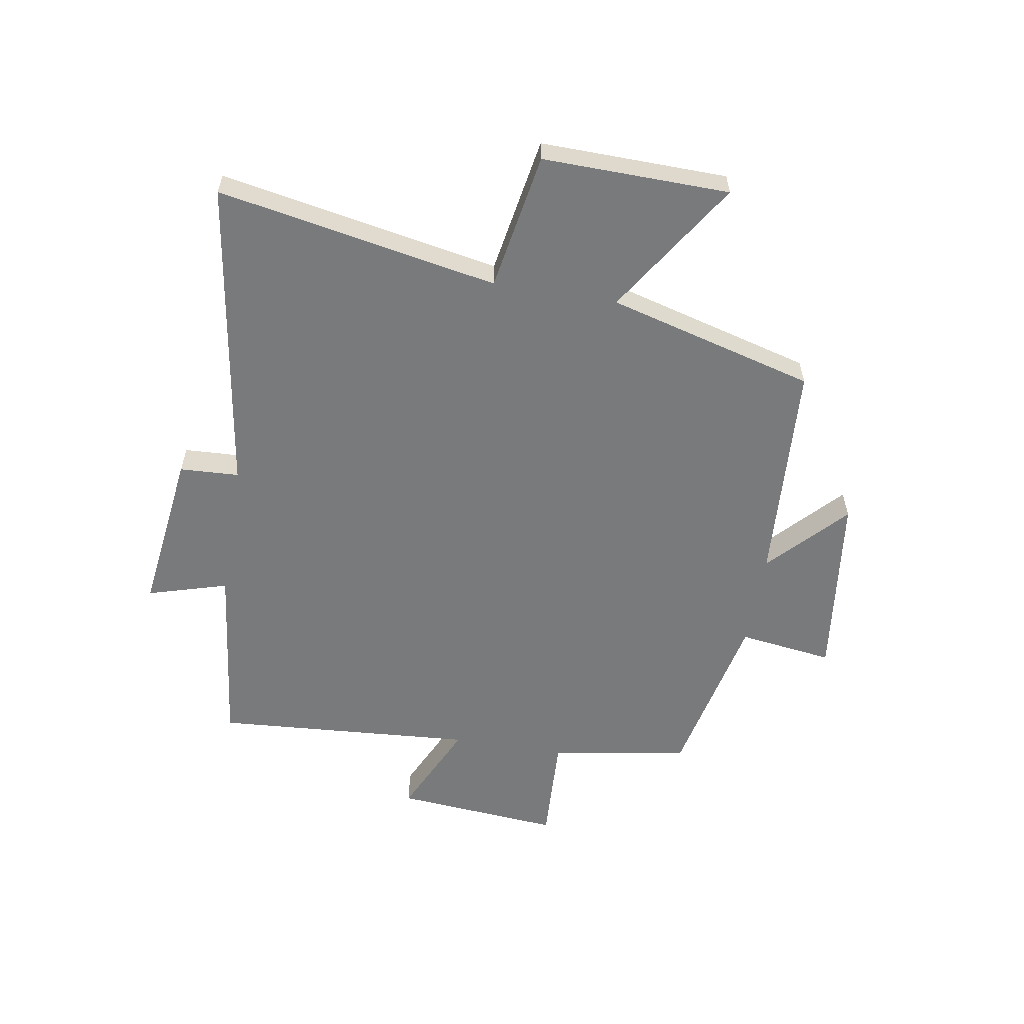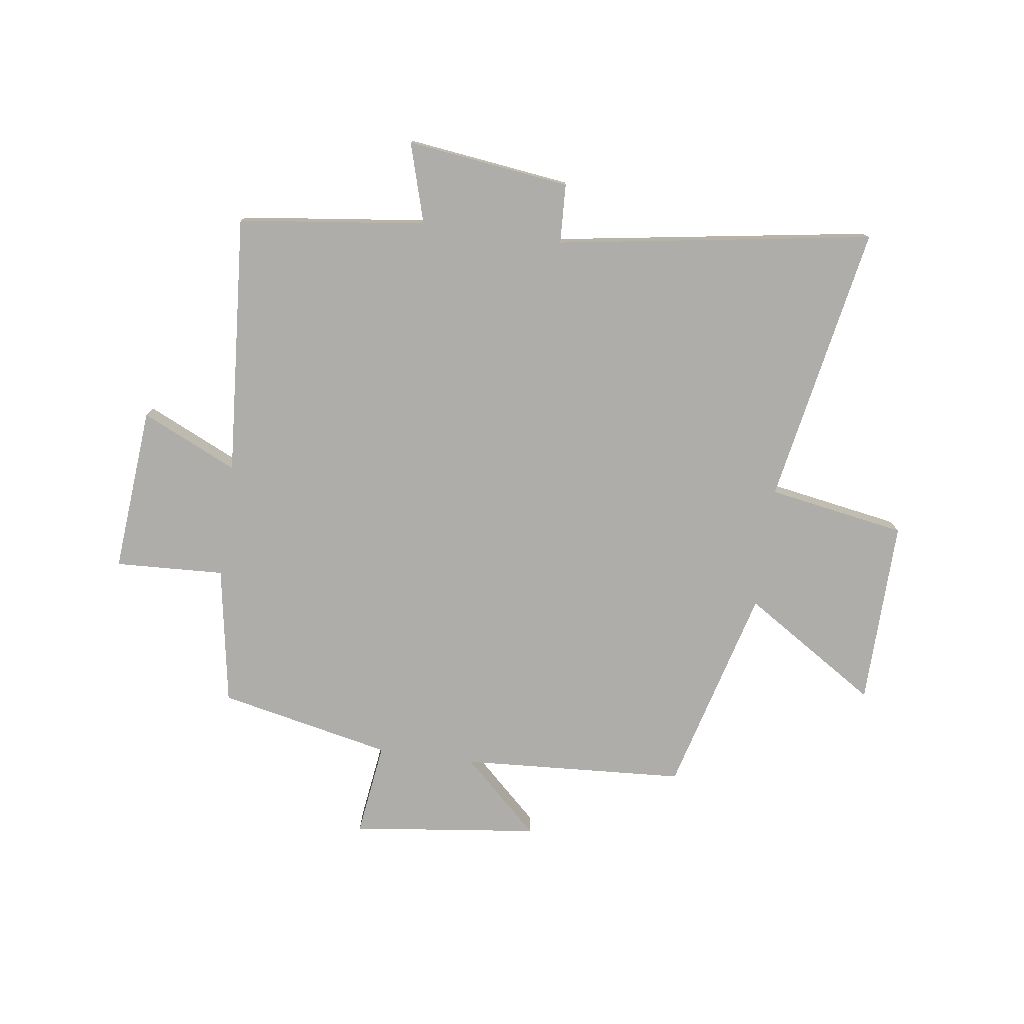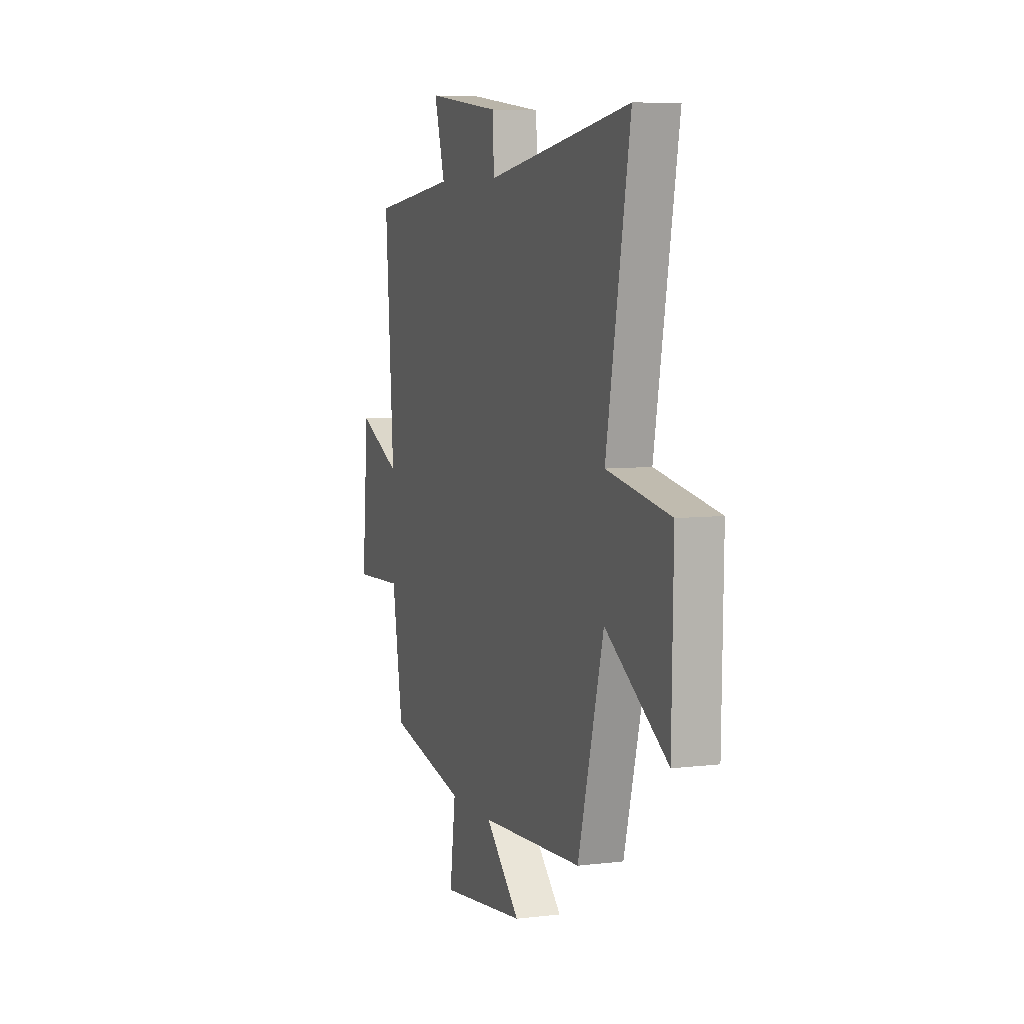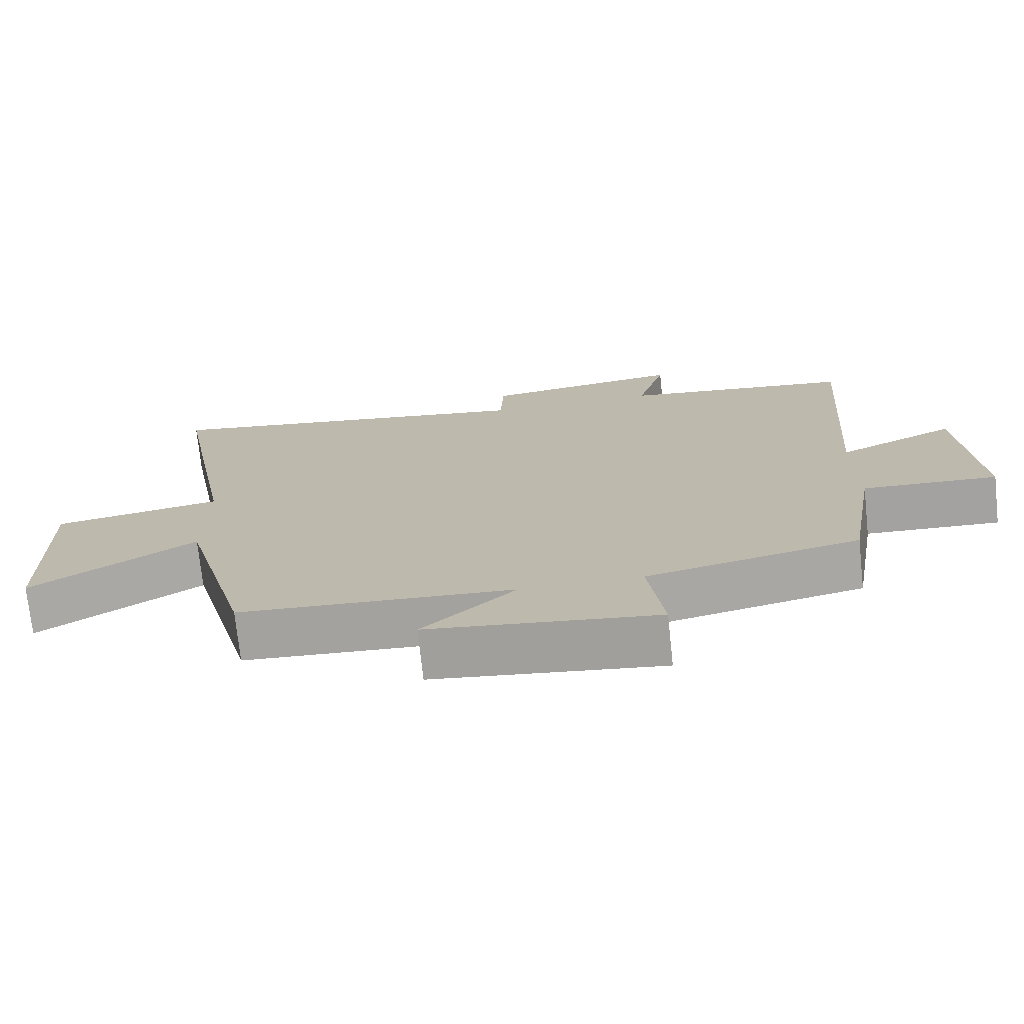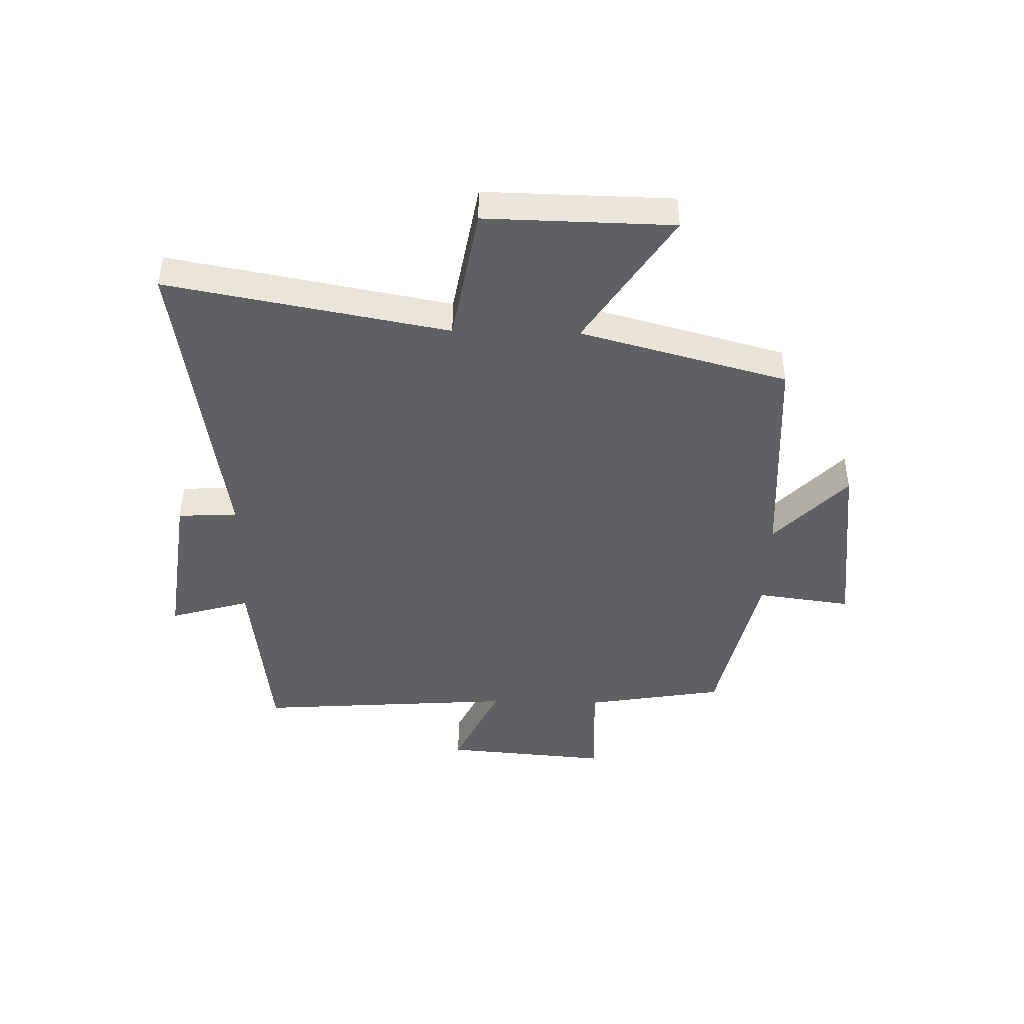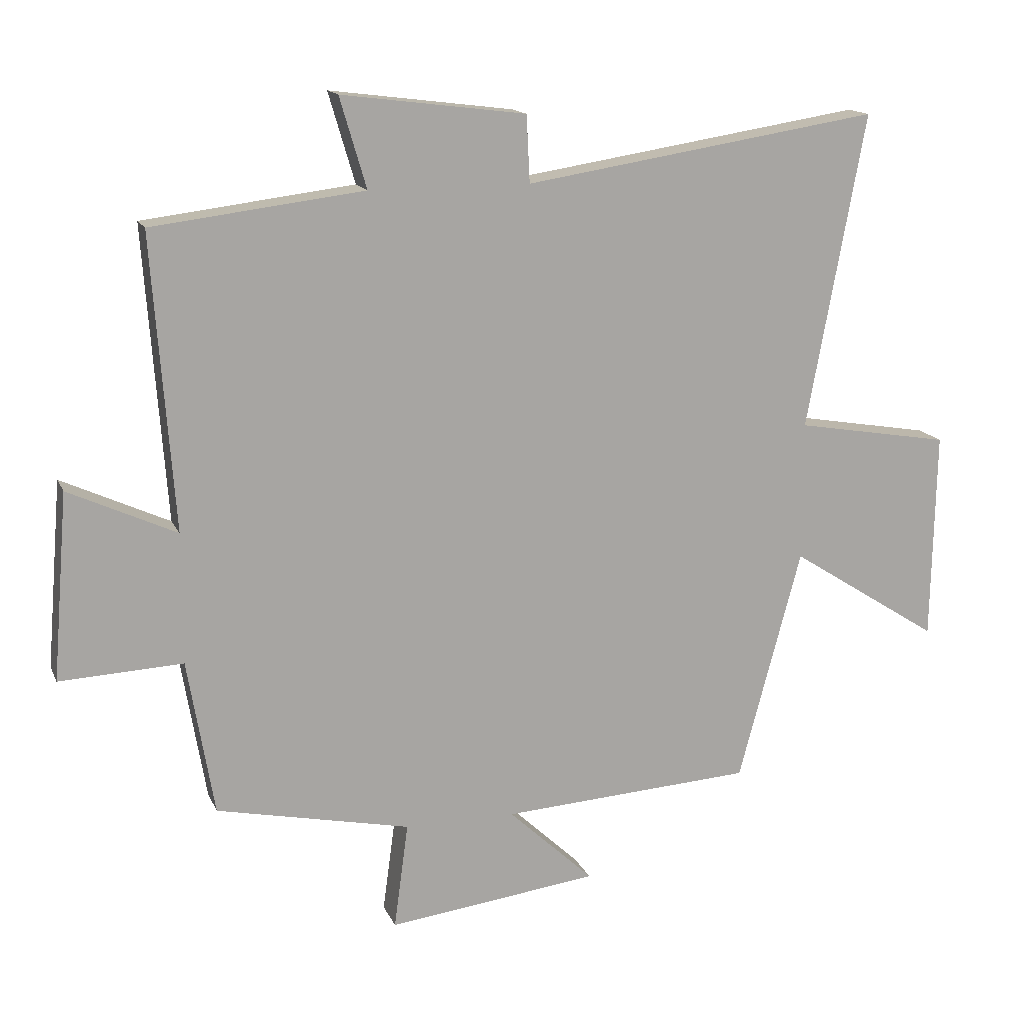
<metadata>
{"format":"obj","ext":"obj","renderer":"f3d","projection":"perspective","resolution":1024,"background":"white","views":[{"elev":-58.0,"azim":80.4,"up":"+Y"},{"elev":-77.1,"azim":-7.9,"up":"+Y"},{"elev":6.6,"azim":70.5,"up":"+Z"},{"elev":-73.4,"azim":-173.9,"up":"+Z"},{"elev":-43.8,"azim":88.6,"up":"+Y"},{"elev":15.1,"azim":-17.6,"up":"+Z"}]}
</metadata>
<code>
v -0.533 0.07 0.46
v -0.207 0.07 0.5
v -0.248 0.07 0.639
v 0.036 0.07 0.603
v 0.041 0.07 0.5
v 0.59 0.07 0.586
v 0.5 0.07 0.1
v 0.739 0.07 0.059
v 0.733 0.07 -0.265
v 0.5 0.07 -0.116
v 0.403 0.07 -0.476
v 0.013 0.07 -0.5
v 0.145 0.07 -0.624
v -0.181 0.07 -0.664
v -0.159 0.07 -0.5
v -0.459 0.07 -0.436
v -0.5 0.07 -0.195
v -0.69 0.07 -0.204
v -0.666 0.07 0.084
v -0.5 0.07 0.007
v -0.533 0 0.46
v -0.207 0 0.5
v -0.248 0 0.639
v 0.036 0 0.603
v 0.041 0 0.5
v 0.59 0 0.586
v 0.5 0 0.1
v 0.739 0 0.059
v 0.733 0 -0.265
v 0.5 0 -0.116
v 0.403 0 -0.476
v 0.013 0 -0.5
v 0.145 0 -0.624
v -0.181 0 -0.664
v -0.159 0 -0.5
v -0.459 0 -0.436
v -0.5 0 -0.195
v -0.69 0 -0.204
v -0.666 0 0.084
v -0.5 0 0.007
f 17 18 19 20
f 15 16 17 20
f 15 20 1 2
f 12 13 14 15
f 10 11 12 15
f 10 15 2
f 7 8 9 10
f 7 10 2 3
f 5 6 7
f 5 7 3
f 3 4 5
f 40 39 38 37
f 40 37 36 35
f 22 21 40 35
f 35 34 33 32
f 35 32 31 30
f 22 35 30
f 30 29 28 27
f 23 22 30 27
f 27 26 25
f 23 27 25
f 25 24 23
f 1 21 22 2
f 2 22 23 3
f 3 23 24 4
f 4 24 25 5
f 5 25 26 6
f 6 26 27 7
f 7 27 28 8
f 8 28 29 9
f 9 29 30 10
f 10 30 31 11
f 11 31 32 12
f 12 32 33 13
f 13 33 34 14
f 14 34 35 15
f 15 35 36 16
f 16 36 37 17
f 17 37 38 18
f 18 38 39 19
f 19 39 40 20
f 20 40 21 1

</code>
